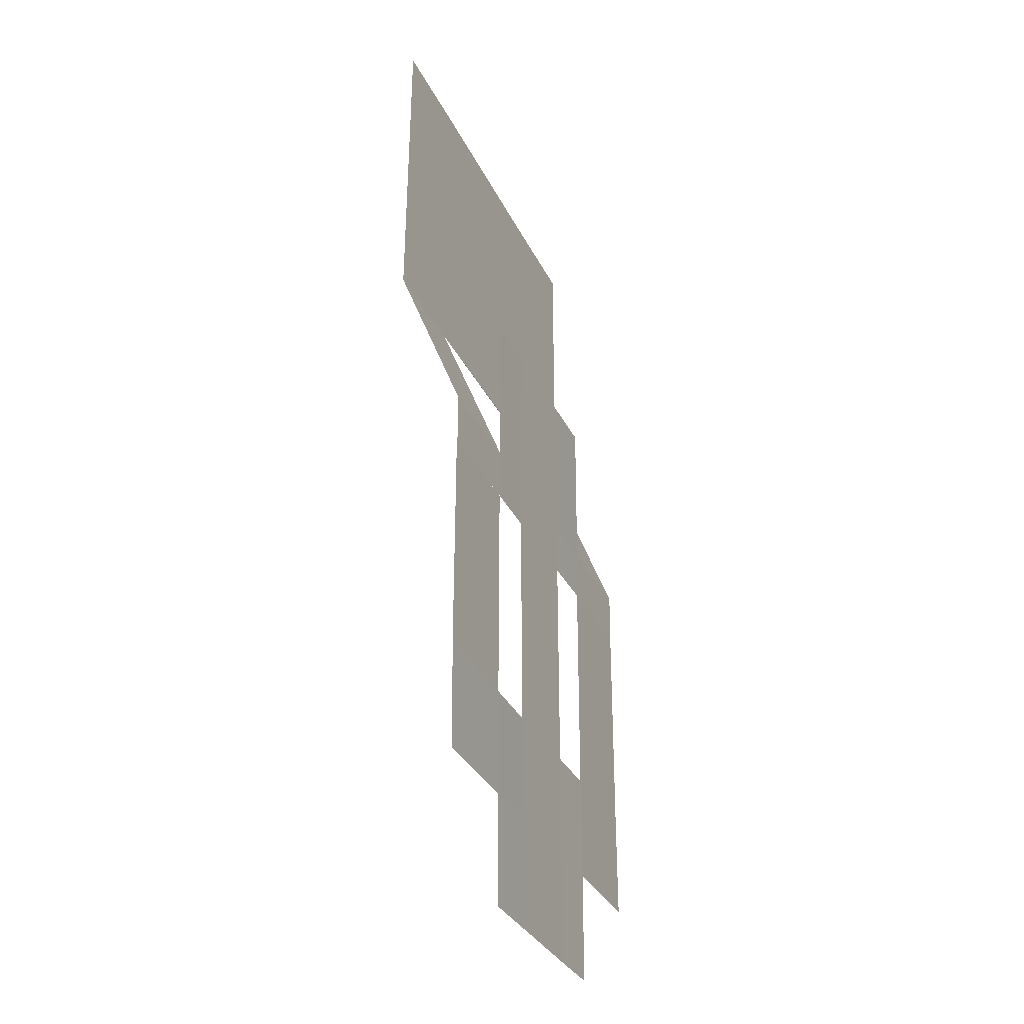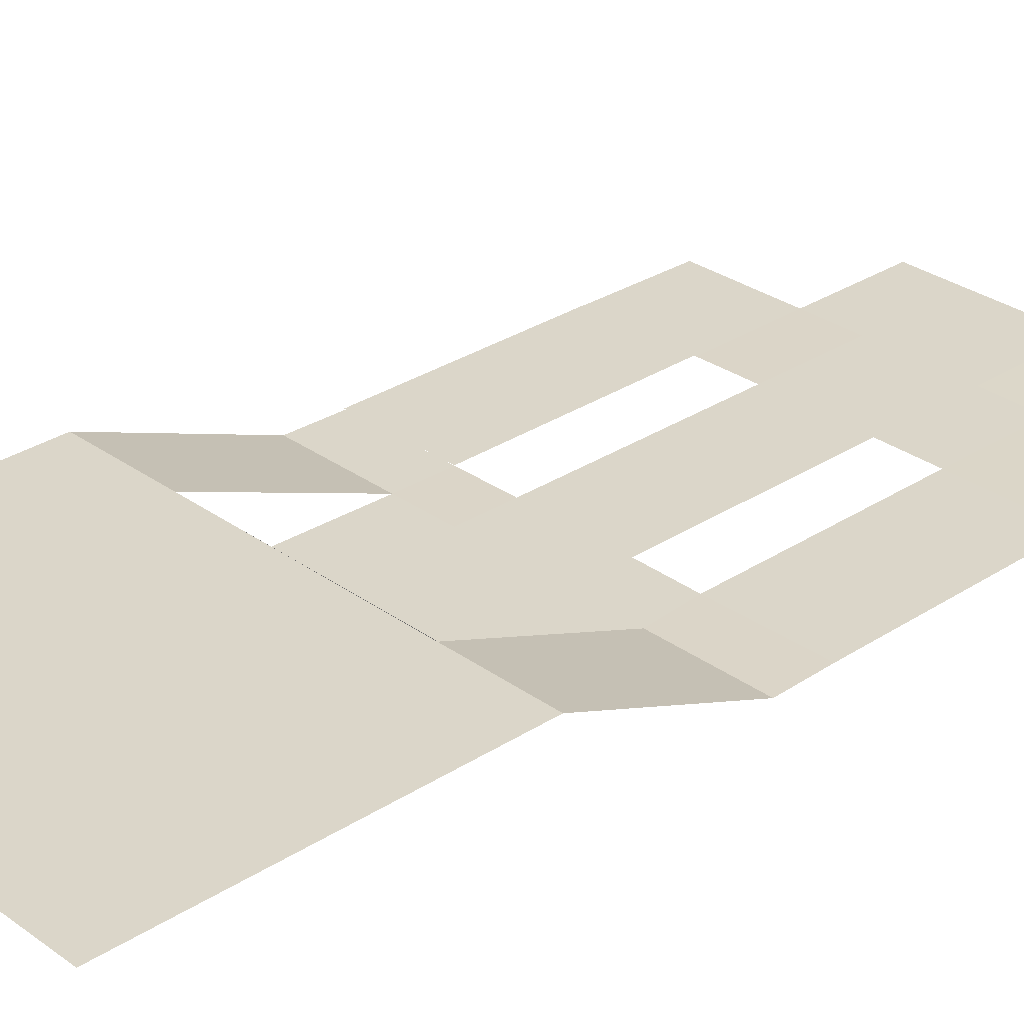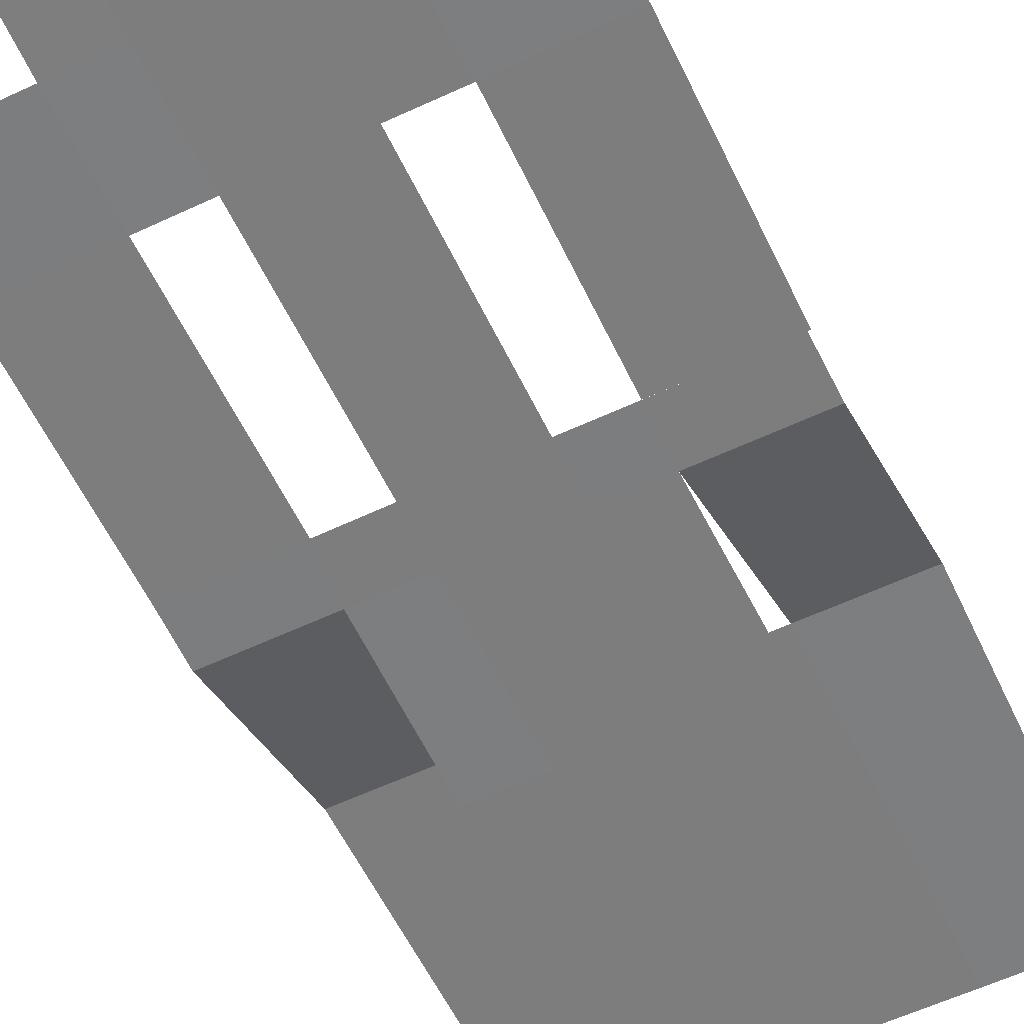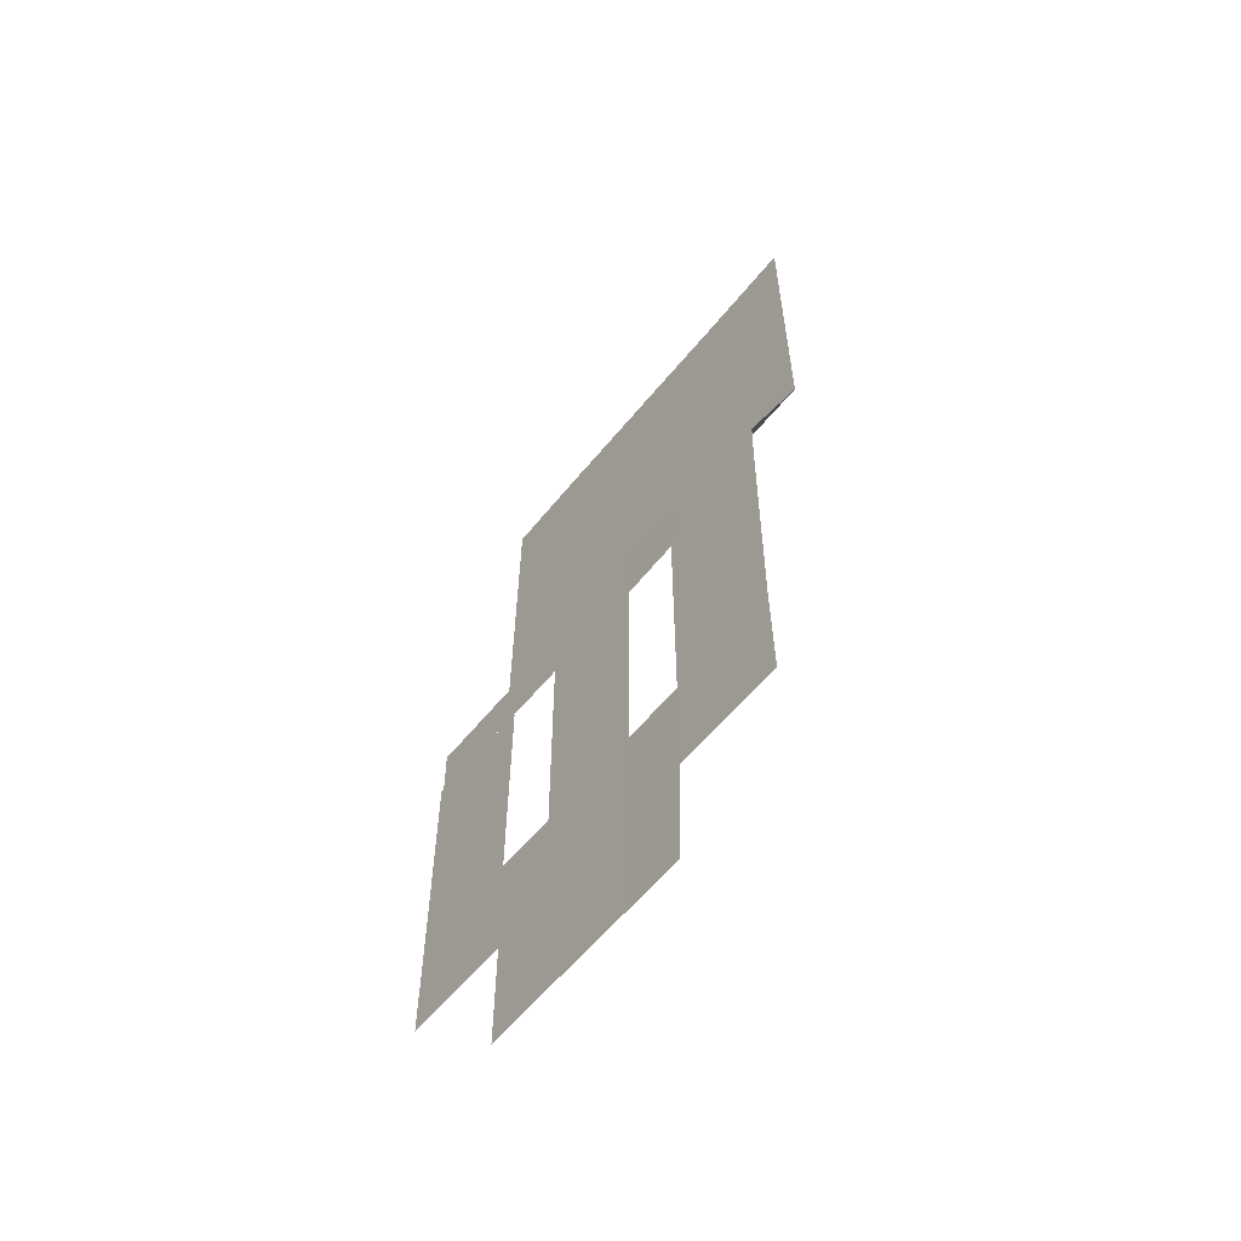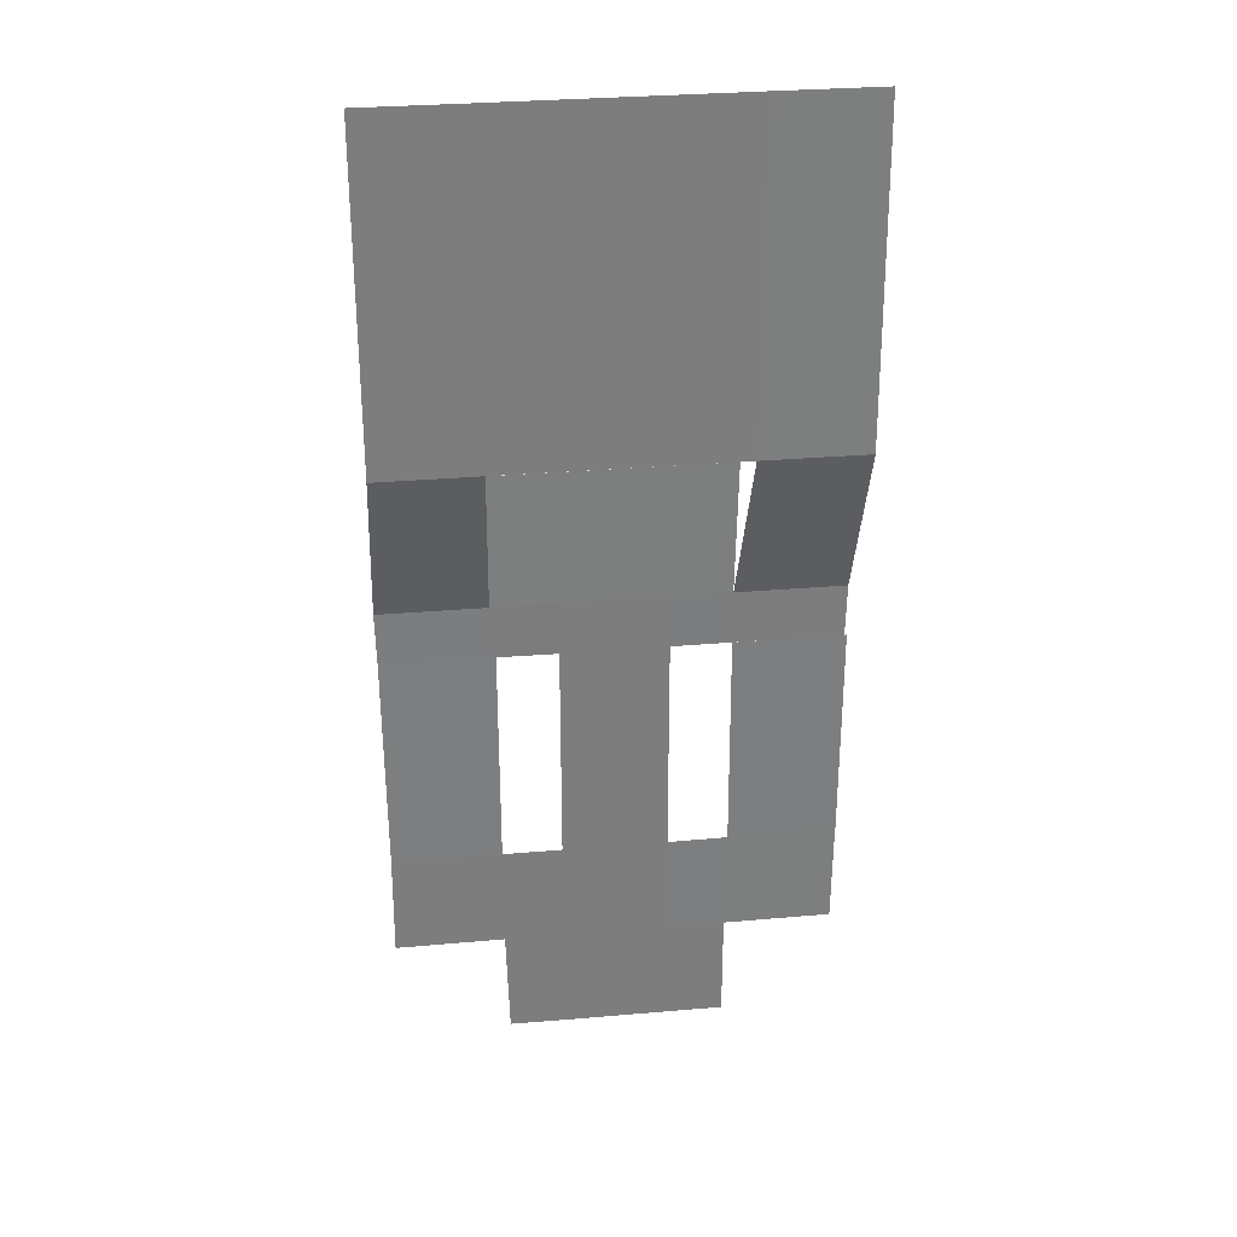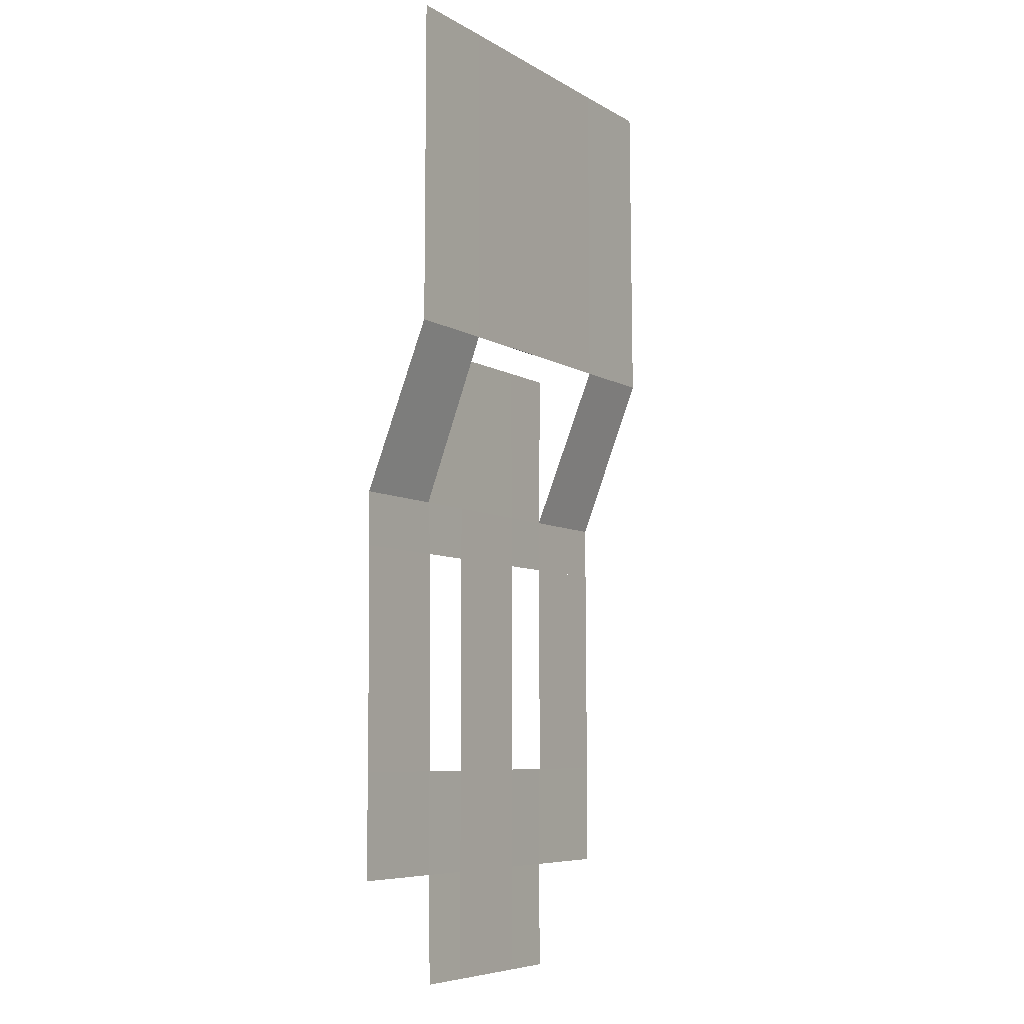
<metadata>
{"format":"obj","ext":"obj","renderer":"f3d","projection":"perspective","resolution":1024,"background":"white","views":[{"elev":-32.6,"azim":-67.4,"up":"+Z"},{"elev":29.8,"azim":46.5,"up":"+Y"},{"elev":-59.2,"azim":-154.3,"up":"+Y"},{"elev":-59.2,"azim":51.1,"up":"+Z"},{"elev":31.2,"azim":173.0,"up":"+Z"},{"elev":-6.9,"azim":121.8,"up":"+Z"}]}
</metadata>
<code>
g default
v -0.1734 2.37 23.91
v 8.29 2.387 23.91
v 8.267 2.369 12.11
v -0.1725 2.382 12.11
g polySurface39 polySurface23
f 2 3 4 1
g default
v -3.873 0.03487 6.013
v 0.01515 0.03357 6.014
v 0.01515 0.02333 4.054
v -3.84 0.03153 4.054
g polySurface23 polySurface28
f 5 6 7 8
g default
v 2.121 0.03229 -11.92
v 0.01515 0.03347 -11.92
v 0.01515 0.03335 -7.923
v 2.121 0.03219 -7.923
g polySurface23 polySurface37
f 12 9 10 11
g default
v 11.91 0.03122 4.054
v 8.153 0.03485 6.014
v 11.95 0.02865 6.015
v 7.978 0.01437 4.056
g polySurface23 polySurface26
f 14 15 13 16
g default
v 5.859 0.0367 -7.923
v 5.859 0.03267 -4.099
v 7.981 0.03405 -4.099
v 7.981 0.01396 -7.923
g polySurface23 polySurface24
f 17 18 19 20
g default
v 2.121 0.03677 6.014
v 5.859 0.03681 6.014
v 5.859 0.03637 4.054
v 2.121 0.03178 4.054
g polySurface23 polySurface32
f 21 22 23 24
g default
v 5.859 0.03671 -11.92
v 5.859 0.0367 -7.923
v 2.121 0.03229 -11.92
v 2.121 0.03219 -7.923
g polySurface23 polySurface29
f 26 25 27 28
g default
v -0.1039 0.02986 11.95
v 2.221 0.03265 11.95
v 2.121 0.03677 6.014
v 0.01515 0.03357 6.014
g polySurface23 polySurface34
f 29 30 31 32
g default
v -3.89 0.01867 -7.923
v -3.916 0.03076 -4.099
v 0.01883 0.01419 -4.099
v 0.01515 0.03335 -7.923
g polySurface23 polySurface30
f 36 33 34 35
g default
v -3.811 2.388 23.91
v -0.1734 2.37 23.91
v -0.1725 2.382 12.11
v -3.93 2.388 12.11
g polySurface23 polySurface36
f 37 38 39 40
g default
v 2.121 0.03677 6.014
v 5.859 0.03681 6.014
v 2.221 0.03265 11.95
v 5.826 0.03255 11.95
g polySurface23 polySurface43 polySurface33
f 43 44 42 41
g default
v 8.267 2.369 12.11
v -0.1725 2.382 12.11
v 8.267 2.382 12.11
v -0.1725 2.382 12.11
g polySurface23 polySurface33 polySurface47
f 46 45 47 48
g default
v 7.978 0.01437 4.056
v 5.859 0.03637 4.054
v 8.153 0.03485 6.014
v 5.859 0.03681 6.014
g polySurface23 polySurface33 polySurface46
f 49 50 52 51
g default
v 5.859 0.03267 -4.099
v 2.121 0.03675 -4.099
v 5.859 0.03637 4.054
v 2.121 0.03178 4.054
g polySurface23 polySurface33 polySurface40
f 55 53 54 56
g default
v -3.873 0.03487 6.013
v 0.01515 0.03357 6.014
v -3.93 2.388 12.11
v -0.1725 2.382 12.11
g polySurface23 polySurface33 polySurface44
f 60 58 57 59
g default
v -3.925 0.03405 -4.099
v -0.03226 0.03137 -4.099
v -3.928 0.01437 4.056
v 0.005382 0.03122 4.054
g polySurface23 polySurface48
f 64 62 61 63
g default
v 2.121 0.03219 -7.923
v 2.121 0.03675 -4.099
v 0.01883 0.01419 -4.099
v 0.01515 0.03335 -7.923
g polySurface23 polySurface33 polySurface45
f 67 66 65 68
g default
v 0.01515 0.02333 4.054
v 2.121 0.03178 4.054
v 0.01515 0.03357 6.014
v 2.121 0.03677 6.014
g polySurface23 polySurface33 polySurface42
f 71 72 70 69
g default
v 8.153 0.03485 6.014
v 11.95 0.02865 6.015
v 11.9 2.37 12.11
v 8.267 2.369 12.11
g polySurface23 polySurface33 polySurface41
f 73 76 75 74
g default
v 5.859 0.0367 -7.923
v 7.981 0.03405 -4.099
v 7.981 0.01396 -7.923
v 11.87 0.03137 -4.099
v 5.859 0.03671 -11.92
v 11.91 0.03681 -7.923
v 7.872 0.01868 -11.92
g polySurface23 polySurface31
f 78 80 82 79
f 79 83 81 77
g default
v 2.121 0.03219 -7.923
v 2.121 0.03675 -4.099
v 5.859 0.03267 -4.099
v 5.859 0.0367 -7.923
g polySurface23 polySurface27
f 84 85 86 87
g default
v 7.981 0.03405 -4.099
v 11.87 0.03137 -4.099
v 7.978 0.01437 4.056
v 11.91 0.03122 4.054
g polySurface23 polySurface25
f 91 89 88 90
g default
v 8.2 0.03083 11.95
v 5.859 0.03681 6.014
v 8.153 0.03485 6.014
v 5.826 0.03255 11.95
g polySurface23 polySurface35
f 95 92 94 93
g default
v 11.9 2.37 12.11
v 11.86 2.37 23.91
v 8.29 2.387 23.91
v 8.267 2.369 12.11
g polySurface23 polySurface38
f 97 96 99 98

</code>
